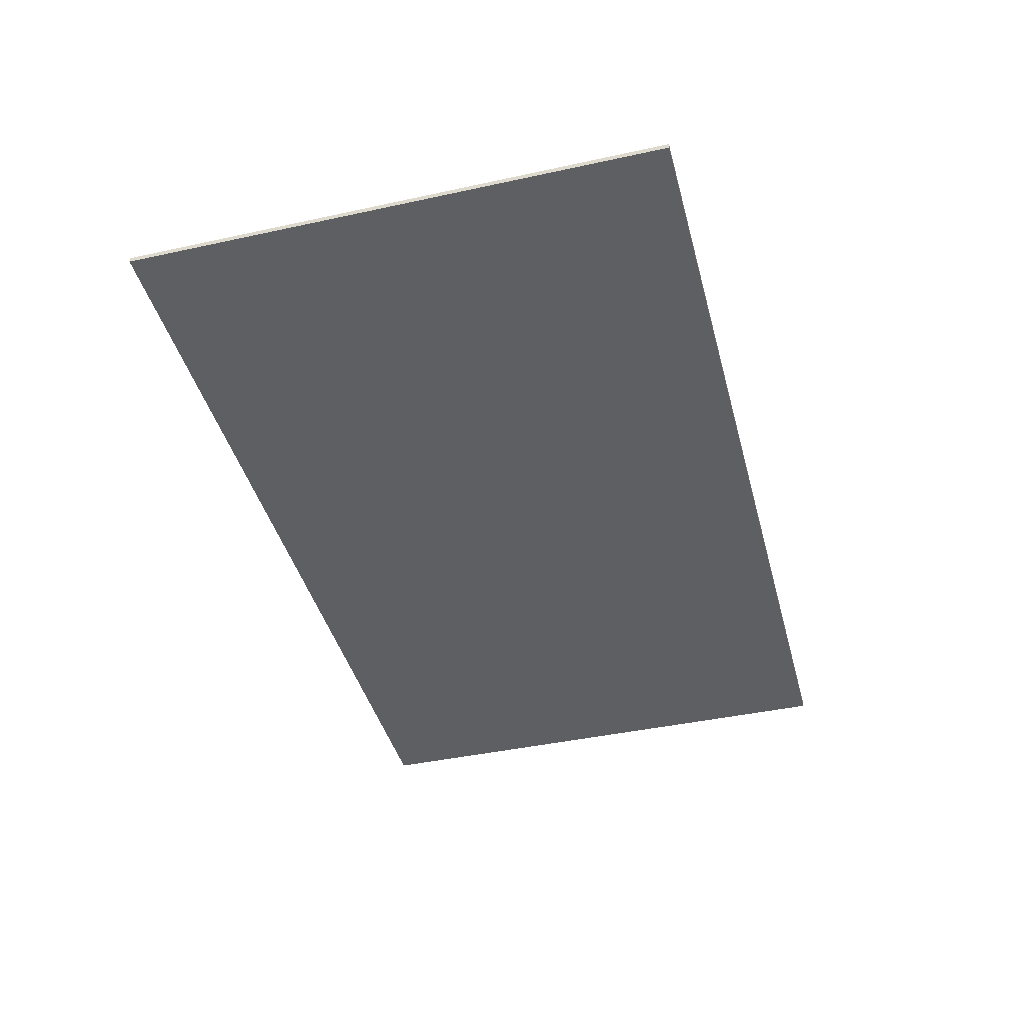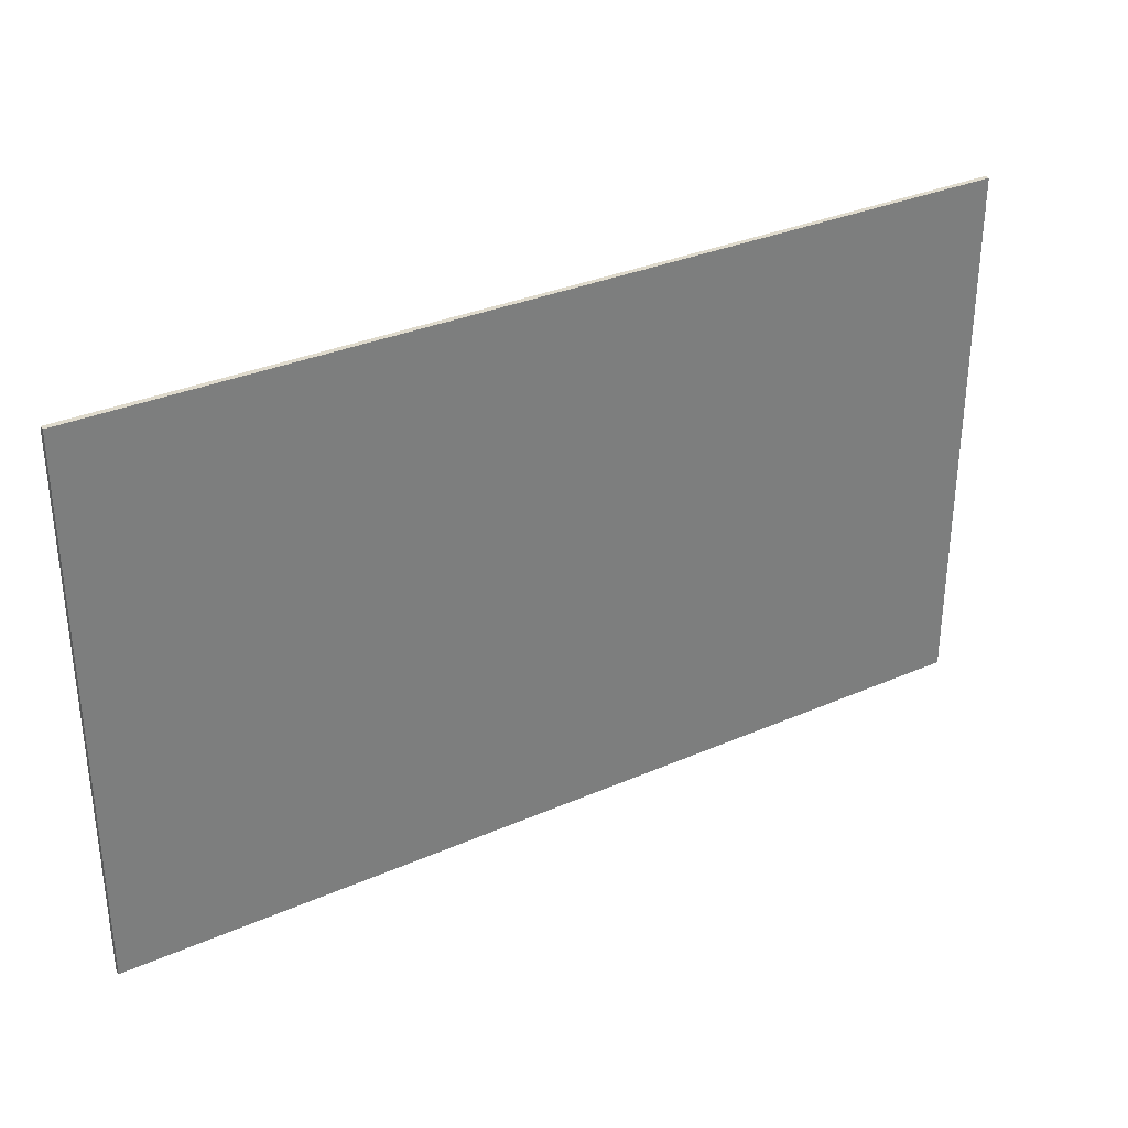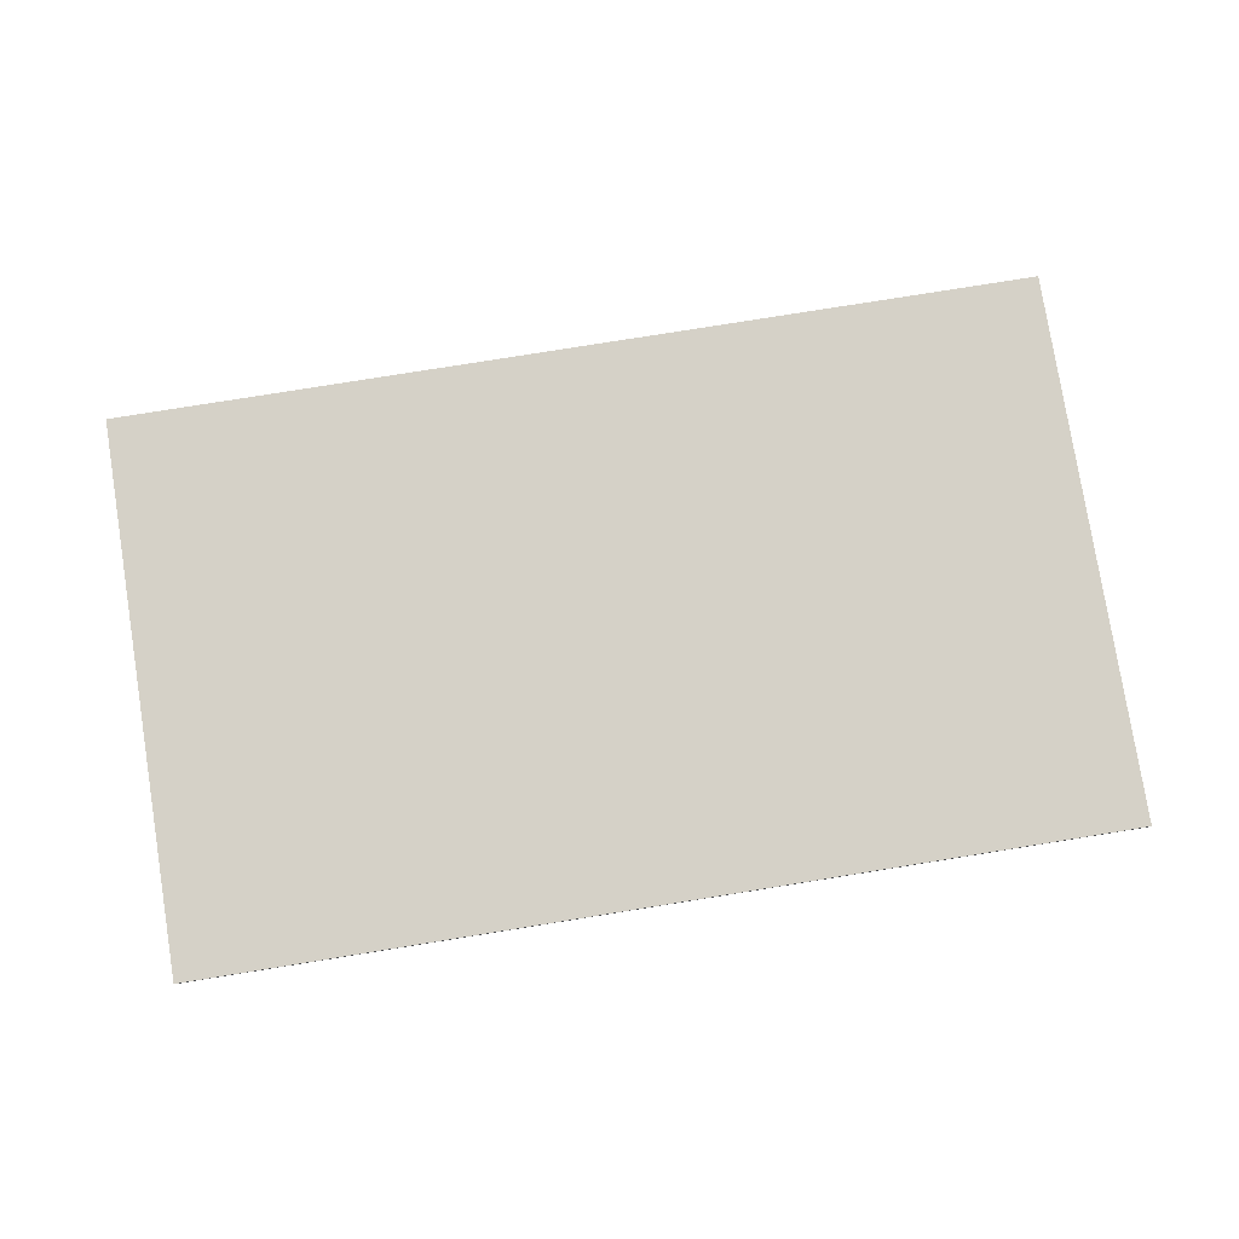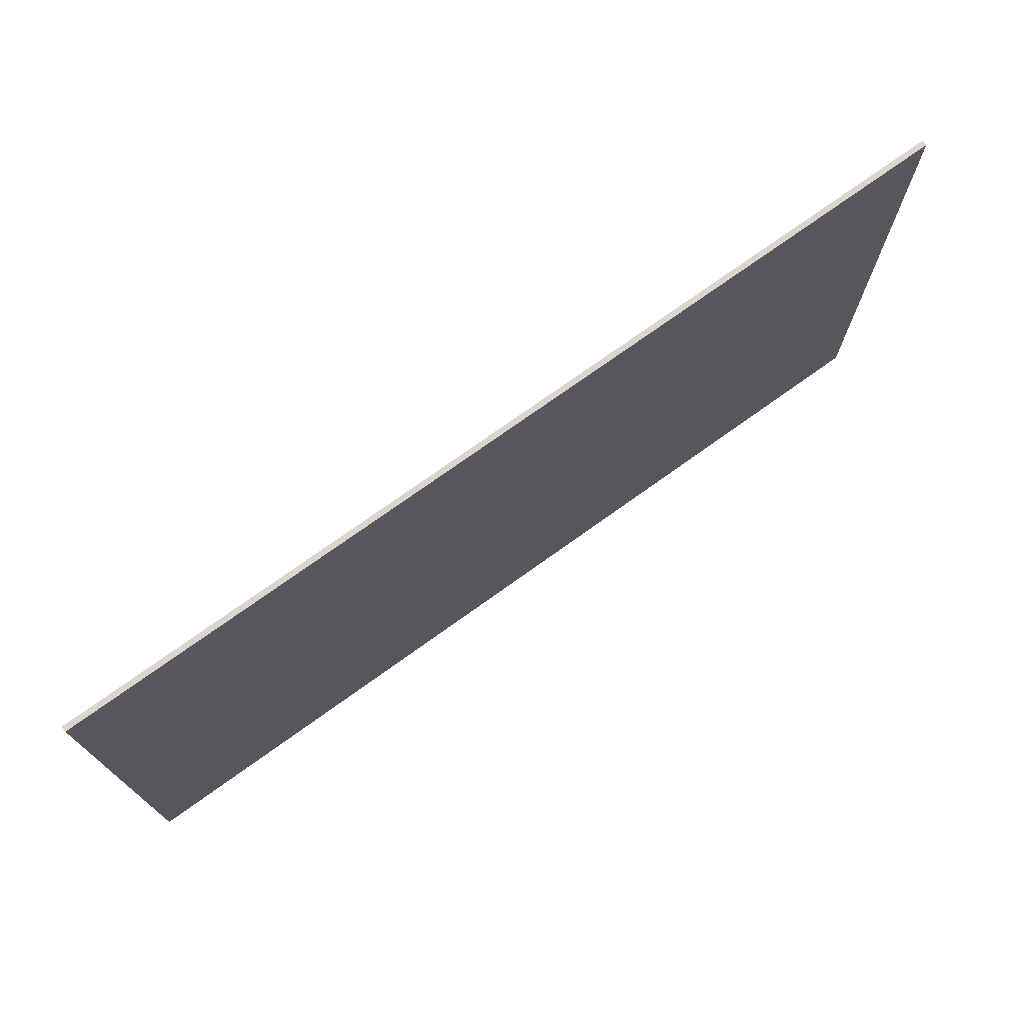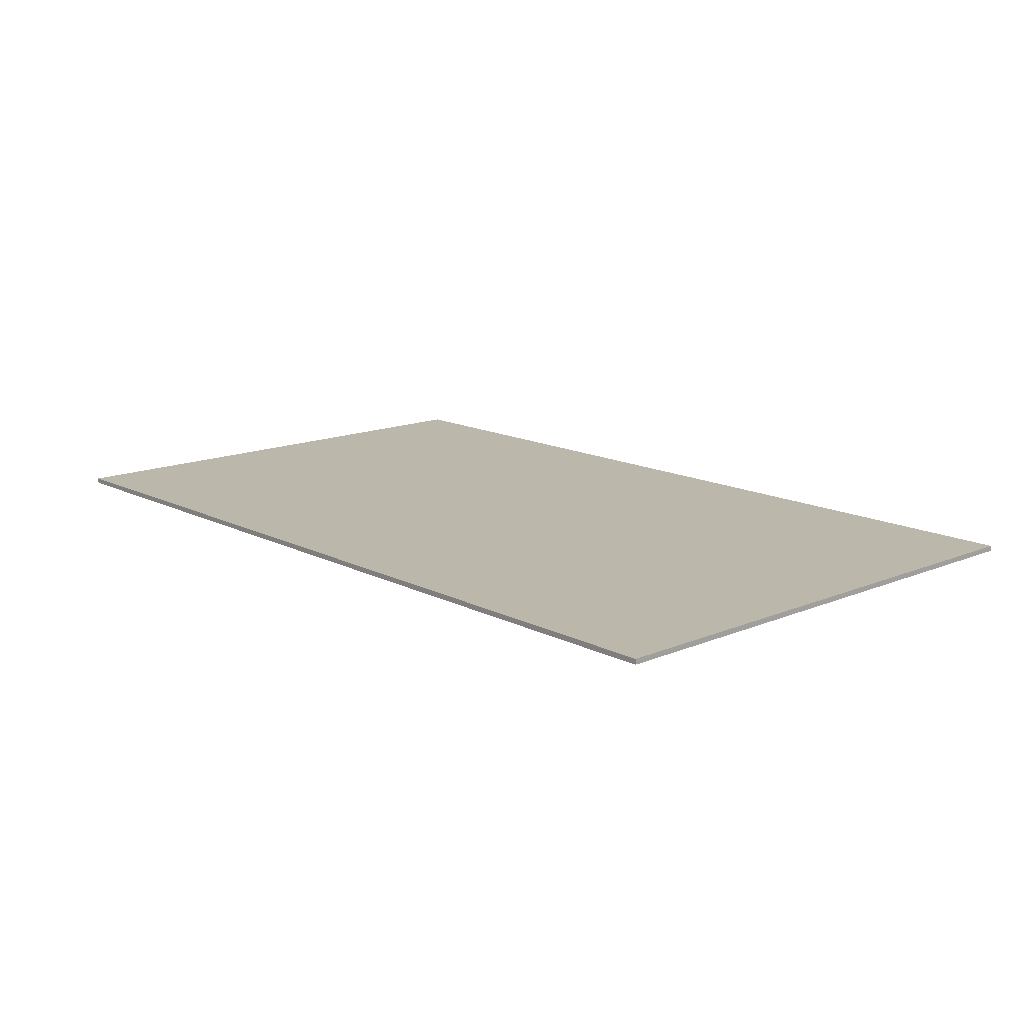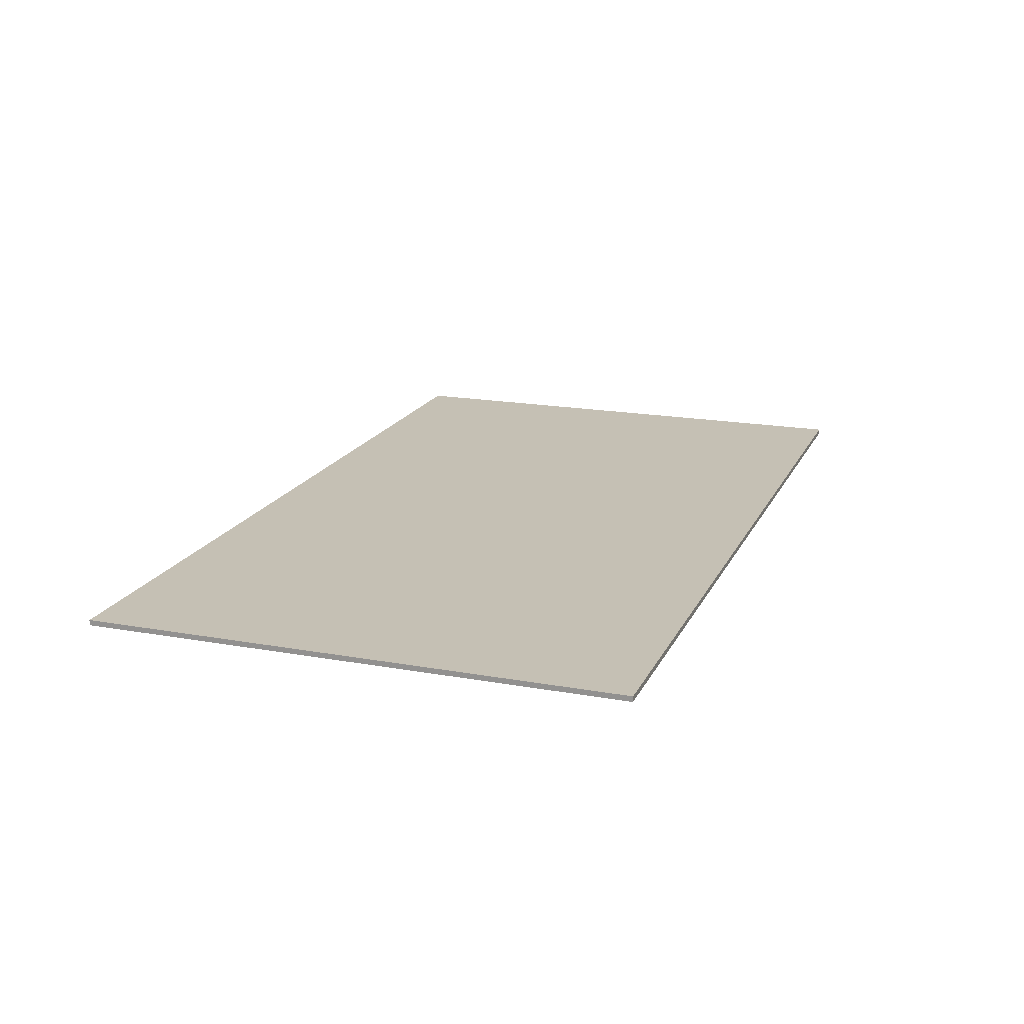
<metadata>
{"format":"obj","ext":"obj","renderer":"f3d","projection":"perspective","resolution":1024,"background":"white","views":[{"elev":-42.0,"azim":104.7,"up":"+Z"},{"elev":32.4,"azim":148.6,"up":"+Y"},{"elev":79.1,"azim":-9.1,"up":"+Z"},{"elev":73.7,"azim":144.3,"up":"+Y"},{"elev":14.4,"azim":47.7,"up":"+Z"},{"elev":18.2,"azim":-70.7,"up":"+Z"}]}
</metadata>
<code>
v  9.968 -0.0838 -12.5
v  9.968 -0.0838 -12.54
v  15.41 -0.0838 -12.54
v  15.41 -0.0838 -12.5
v  9.968 3.149 -12.5
v  15.41 3.149 -12.5
v  15.41 3.149 -12.54
v  9.968 3.149 -12.54
o Box010
g Box010
f 1 2 3
f 3 4 1
f 5 6 7
f 7 8 5
f 1 4 6
f 6 5 1
f 4 3 7
f 7 6 4
f 3 2 8
f 8 7 3
f 2 1 5
f 5 8 2

</code>
